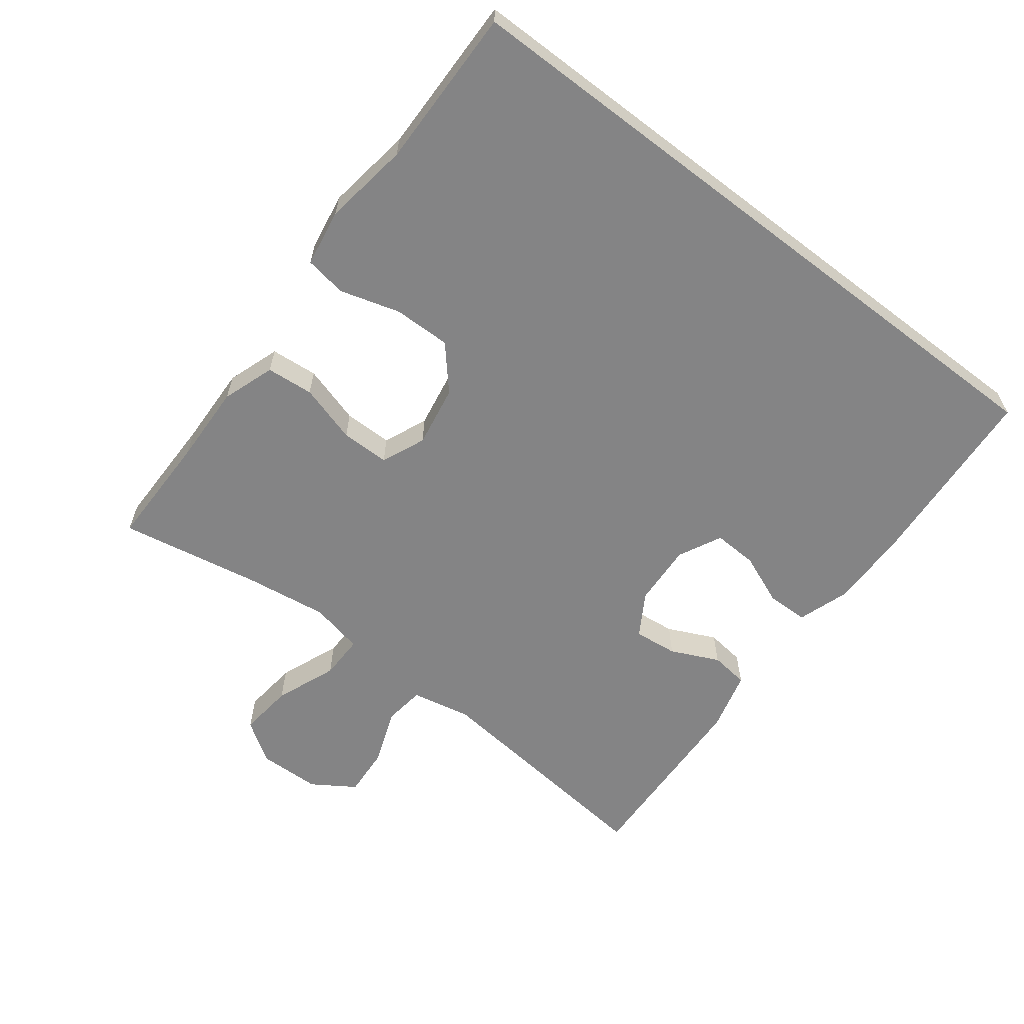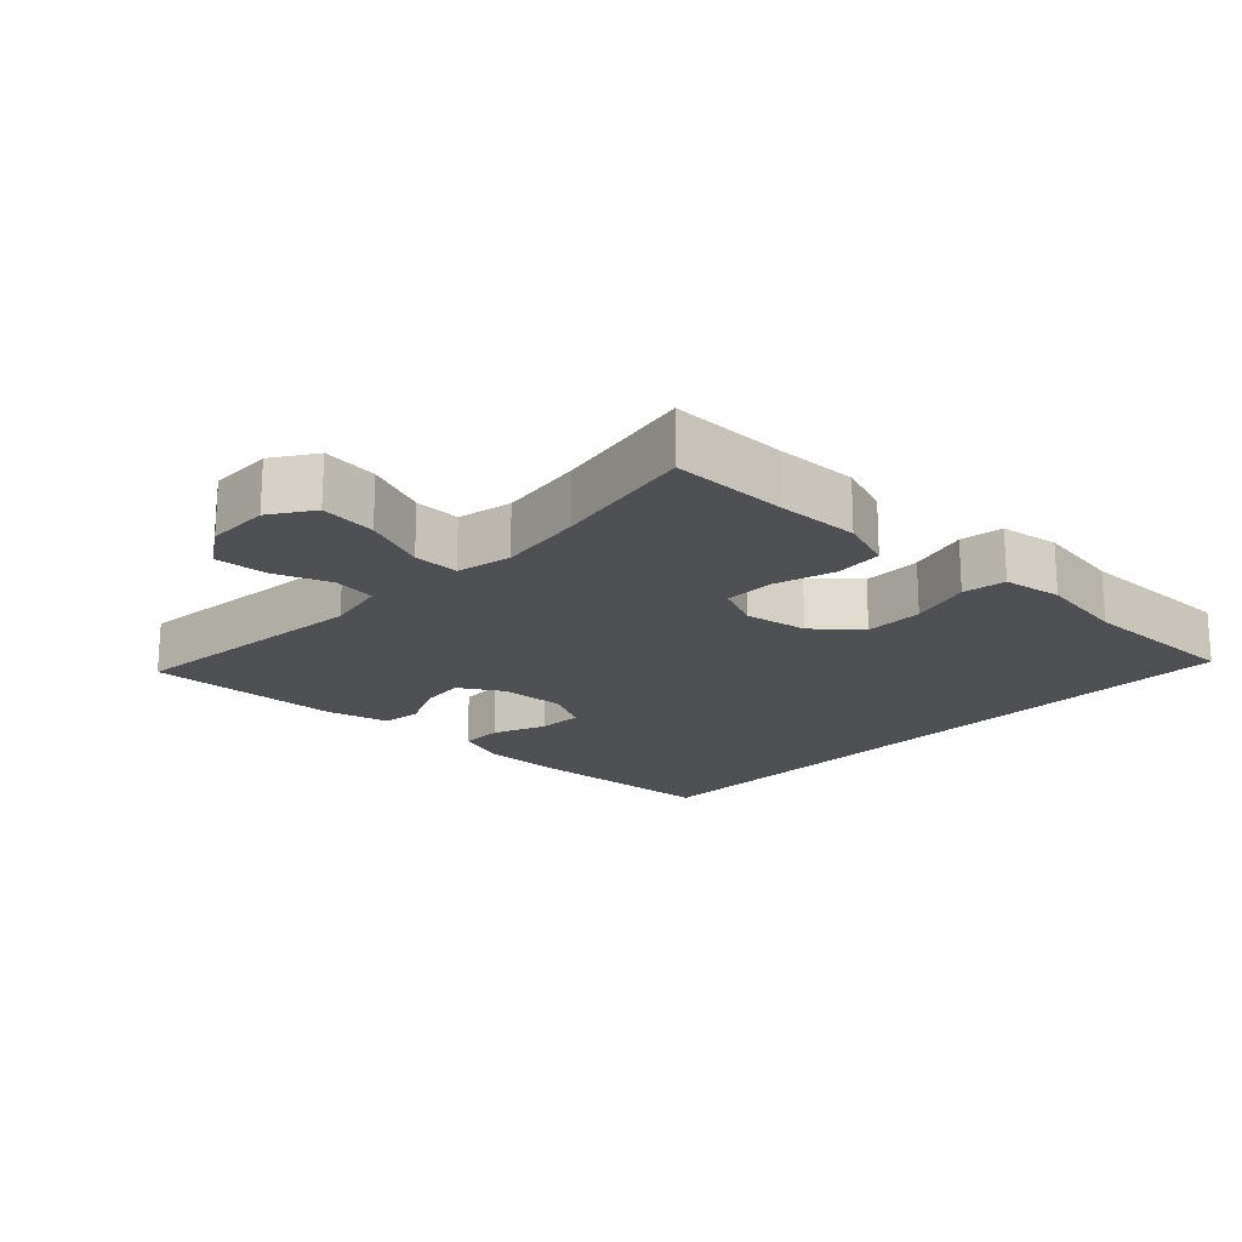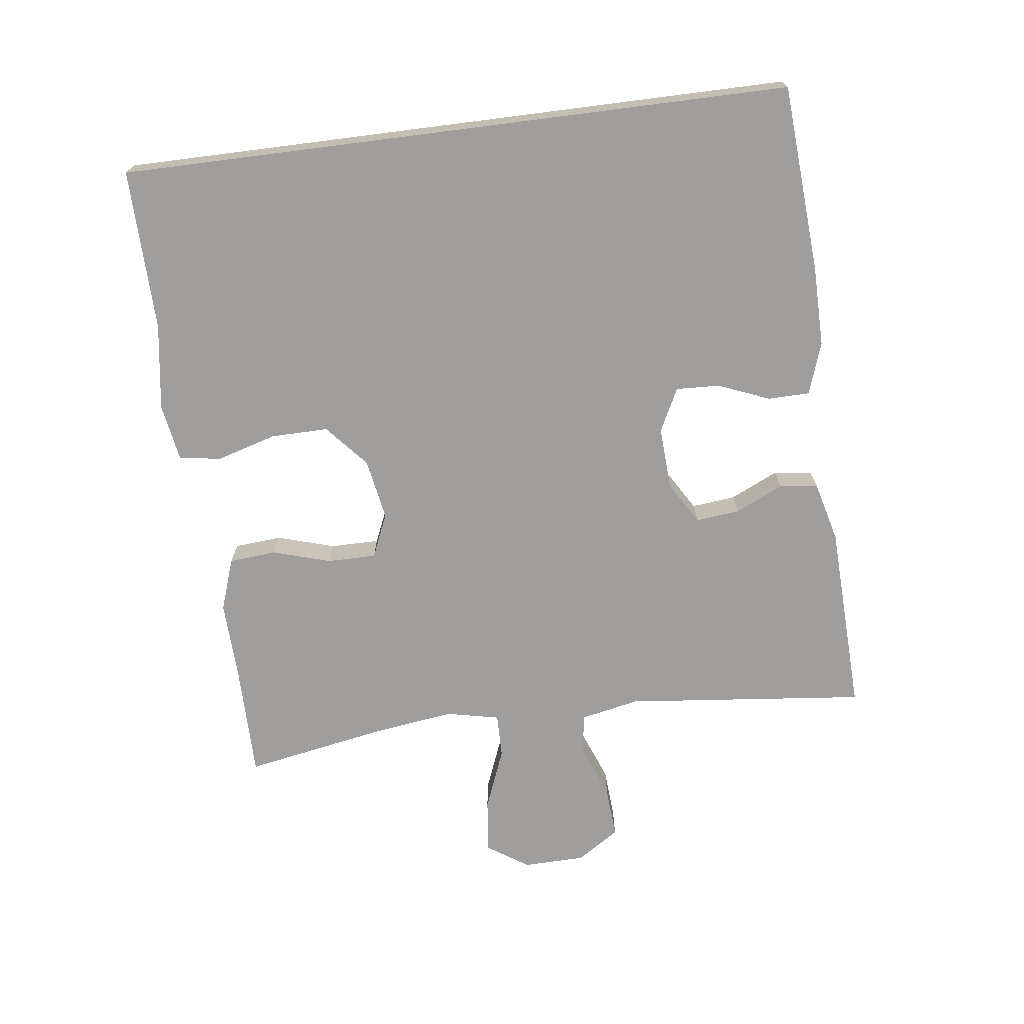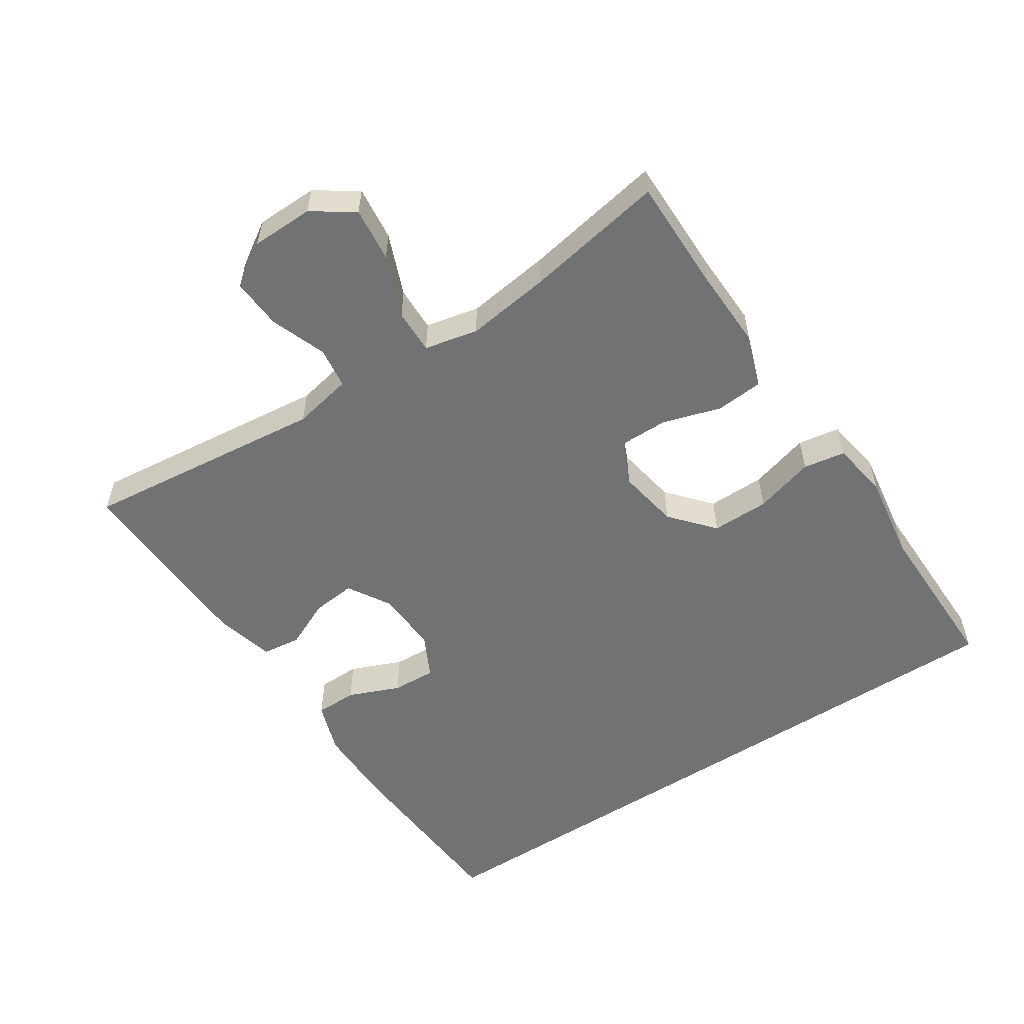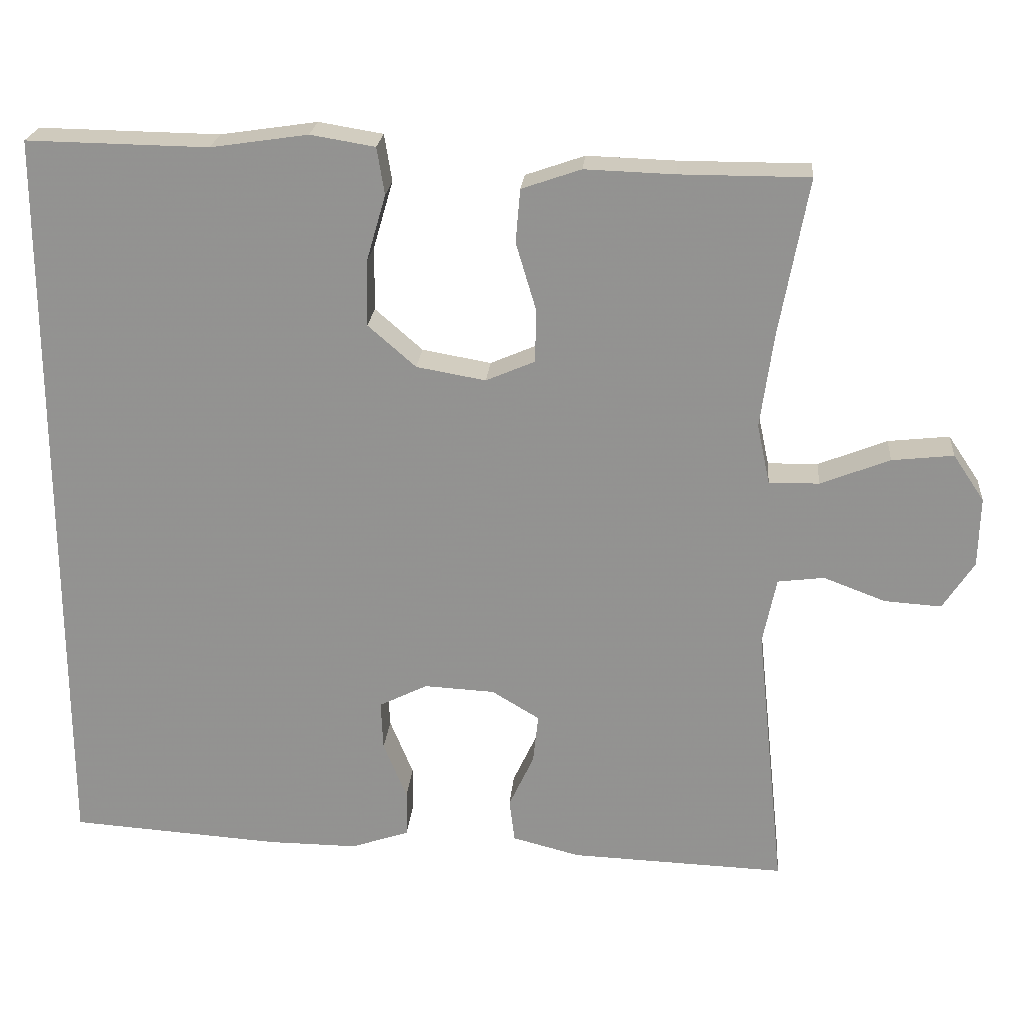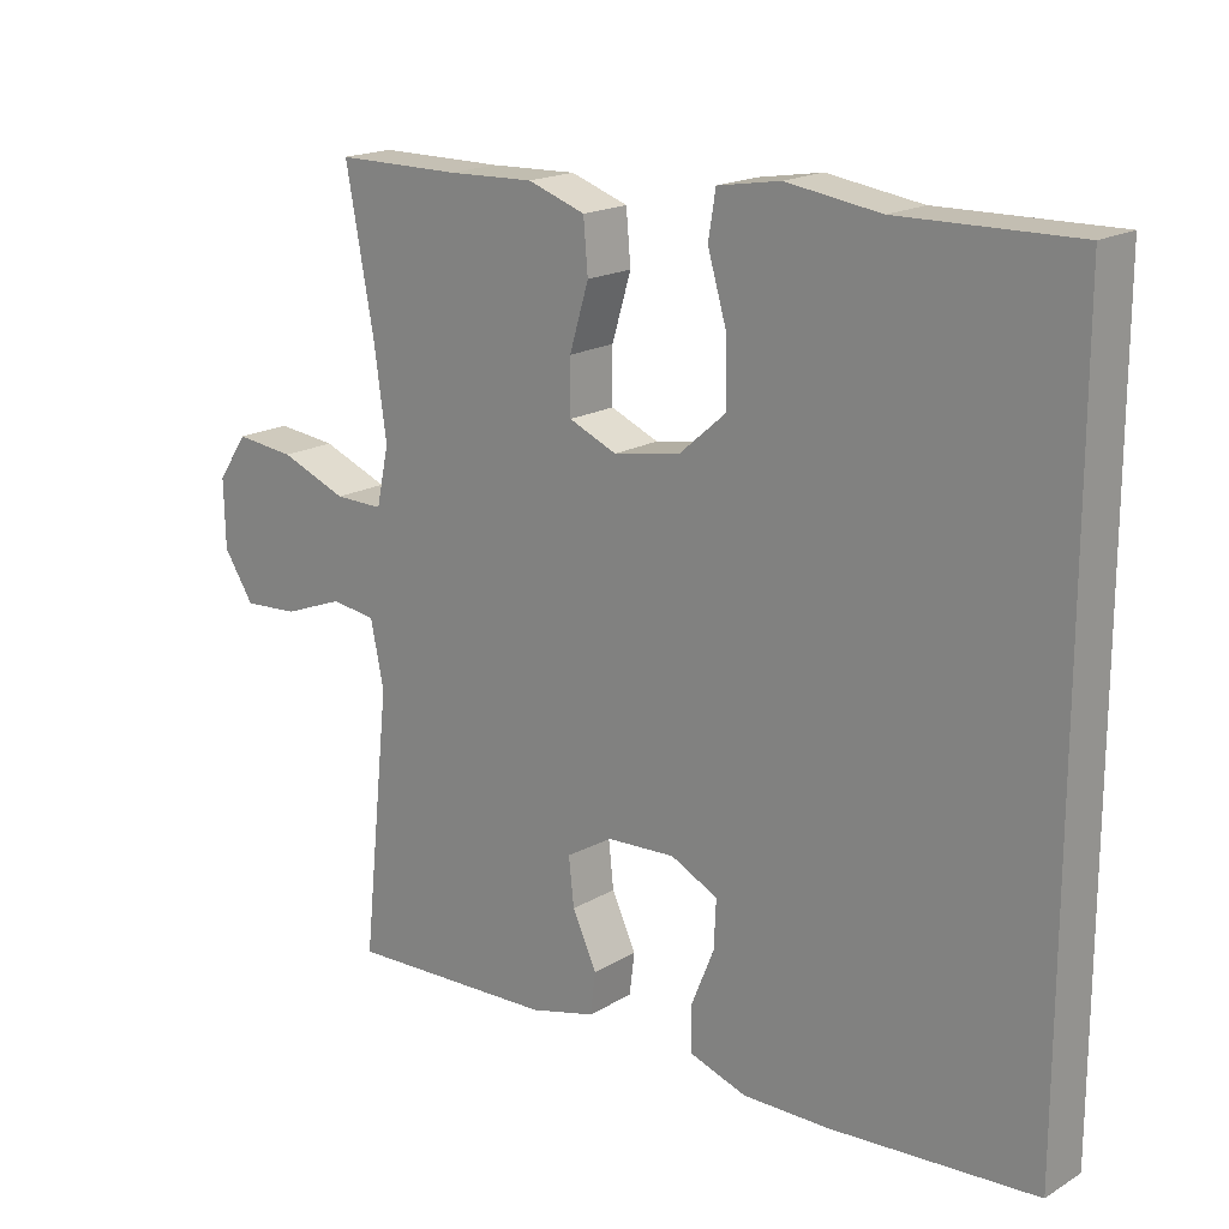
<metadata>
{"format":"obj","ext":"obj","renderer":"f3d","projection":"perspective","resolution":1024,"background":"white","views":[{"elev":-61.5,"azim":52.6,"up":"+Y"},{"elev":-19.1,"azim":-43.9,"up":"+Y"},{"elev":-71.0,"azim":97.3,"up":"+Y"},{"elev":-55.4,"azim":-56.9,"up":"+Y"},{"elev":22.7,"azim":-175.1,"up":"+Z"},{"elev":18.2,"azim":41.2,"up":"+Z"}]}
</metadata>
<code>
v 0.5 0.07 0.526
v 0.5 0.07 -0.471
v 0.222 0.07 -0.49
v 0.104 0.07 -0.491
v 0.027 0.07 -0.465
v 0.026 0.07 -0.403
v 0.057 0.07 -0.327
v 0.06 0.07 -0.262
v -0.004 0.07 -0.23
v -0.097 0.07 -0.235
v -0.16 0.07 -0.273
v -0.153 0.07 -0.338
v -0.12 0.07 -0.409
v -0.127 0.07 -0.466
v -0.216 0.07 -0.489
v -0.5 0.07 -0.5
v -0.462 0.07 -0.141
v -0.48 0.07 -0.053
v -0.541 0.07 -0.045
v -0.623 0.07 -0.076
v -0.698 0.07 -0.081
v -0.739 0.07 -0.018
v -0.741 0.07 0.074
v -0.7 0.07 0.135
v -0.619 0.07 0.126
v -0.528 0.07 0.09
v -0.462 0.07 0.089
v -0.445 0.07 0.168
v -0.462 0.07 0.292
v -0.5 0.07 0.5
v -0.33 0.07 0.5
v -0.212 0.07 0.504
v -0.134 0.07 0.477
v -0.128 0.07 0.407
v -0.154 0.07 0.32
v -0.154 0.07 0.248
v -0.089 0.07 0.22
v 0.002 0.07 0.236
v 0.065 0.07 0.291
v 0.064 0.07 0.376
v 0.038 0.07 0.465
v 0.048 0.07 0.527
v 0.133 0.07 0.541
v 0.261 0.07 0.522
v 0.5 0 0.526
v 0.5 0 -0.471
v 0.222 0 -0.49
v 0.104 0 -0.491
v 0.027 0 -0.465
v 0.026 0 -0.403
v 0.057 0 -0.327
v 0.06 0 -0.262
v -0.004 0 -0.23
v -0.097 0 -0.235
v -0.16 0 -0.273
v -0.153 0 -0.338
v -0.12 0 -0.409
v -0.127 0 -0.466
v -0.216 0 -0.489
v -0.5 0 -0.5
v -0.462 0 -0.141
v -0.48 0 -0.053
v -0.541 0 -0.045
v -0.623 0 -0.076
v -0.698 0 -0.081
v -0.739 0 -0.018
v -0.741 0 0.074
v -0.7 0 0.135
v -0.619 0 0.126
v -0.528 0 0.09
v -0.462 0 0.089
v -0.445 0 0.168
v -0.462 0 0.292
v -0.5 0 0.5
v -0.33 0 0.5
v -0.212 0 0.504
v -0.134 0 0.477
v -0.128 0 0.407
v -0.154 0 0.32
v -0.154 0 0.248
v -0.089 0 0.22
v 0.002 0 0.236
v 0.065 0 0.291
v 0.064 0 0.376
v 0.038 0 0.465
v 0.048 0 0.527
v 0.133 0 0.541
v 0.261 0 0.522
f 41 42 43 44
f 40 41 44 1
f 39 40 1 2
f 38 39 2 3
f 37 38 3
f 36 37 3
f 32 33 34 35
f 31 32 35 36
f 29 30 31 36
f 28 29 36
f 27 28 36
f 23 24 25 26
f 23 26 27
f 22 23 27
f 19 20 21 22
f 18 19 22 27
f 17 18 27 36
f 12 13 14 15
f 11 12 15 16
f 4 5 6 7
f 4 7 8
f 3 4 8
f 36 3 8
f 11 16 17 36
f 10 11 36
f 9 10 36
f 8 9 36
f 88 87 86 85
f 45 88 85 84
f 46 45 84 83
f 47 46 83 82
f 47 82 81
f 47 81 80
f 79 78 77 76
f 80 79 76 75
f 80 75 74 73
f 80 73 72
f 80 72 71
f 70 69 68 67
f 71 70 67
f 71 67 66
f 66 65 64 63
f 71 66 63 62
f 80 71 62 61
f 59 58 57 56
f 60 59 56 55
f 51 50 49 48
f 52 51 48
f 52 48 47
f 52 47 80
f 80 61 60 55
f 80 55 54
f 80 54 53
f 80 53 52
f 1 45 46 2
f 2 46 47 3
f 3 47 48 4
f 4 48 49 5
f 5 49 50 6
f 6 50 51 7
f 7 51 52 8
f 8 52 53 9
f 9 53 54 10
f 10 54 55 11
f 11 55 56 12
f 12 56 57 13
f 13 57 58 14
f 14 58 59 15
f 15 59 60 16
f 16 60 61 17
f 17 61 62 18
f 18 62 63 19
f 19 63 64 20
f 20 64 65 21
f 21 65 66 22
f 22 66 67 23
f 23 67 68 24
f 24 68 69 25
f 25 69 70 26
f 26 70 71 27
f 27 71 72 28
f 28 72 73 29
f 29 73 74 30
f 30 74 75 31
f 31 75 76 32
f 32 76 77 33
f 33 77 78 34
f 34 78 79 35
f 35 79 80 36
f 36 80 81 37
f 37 81 82 38
f 38 82 83 39
f 39 83 84 40
f 40 84 85 41
f 41 85 86 42
f 42 86 87 43
f 43 87 88 44
f 44 88 45 1

</code>
